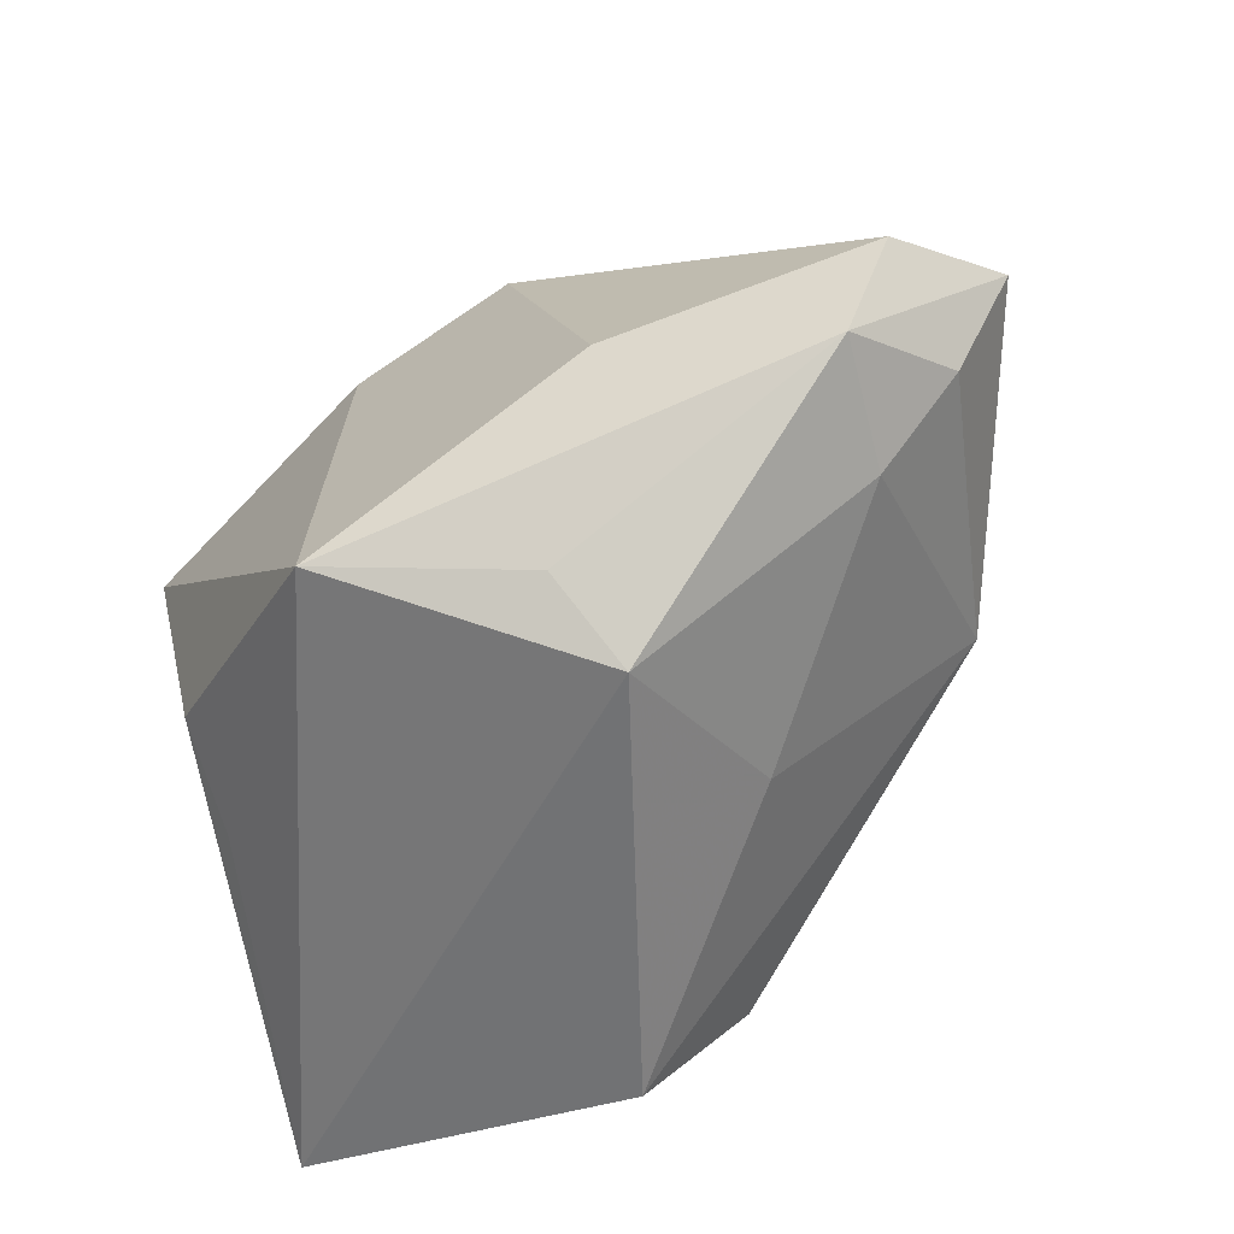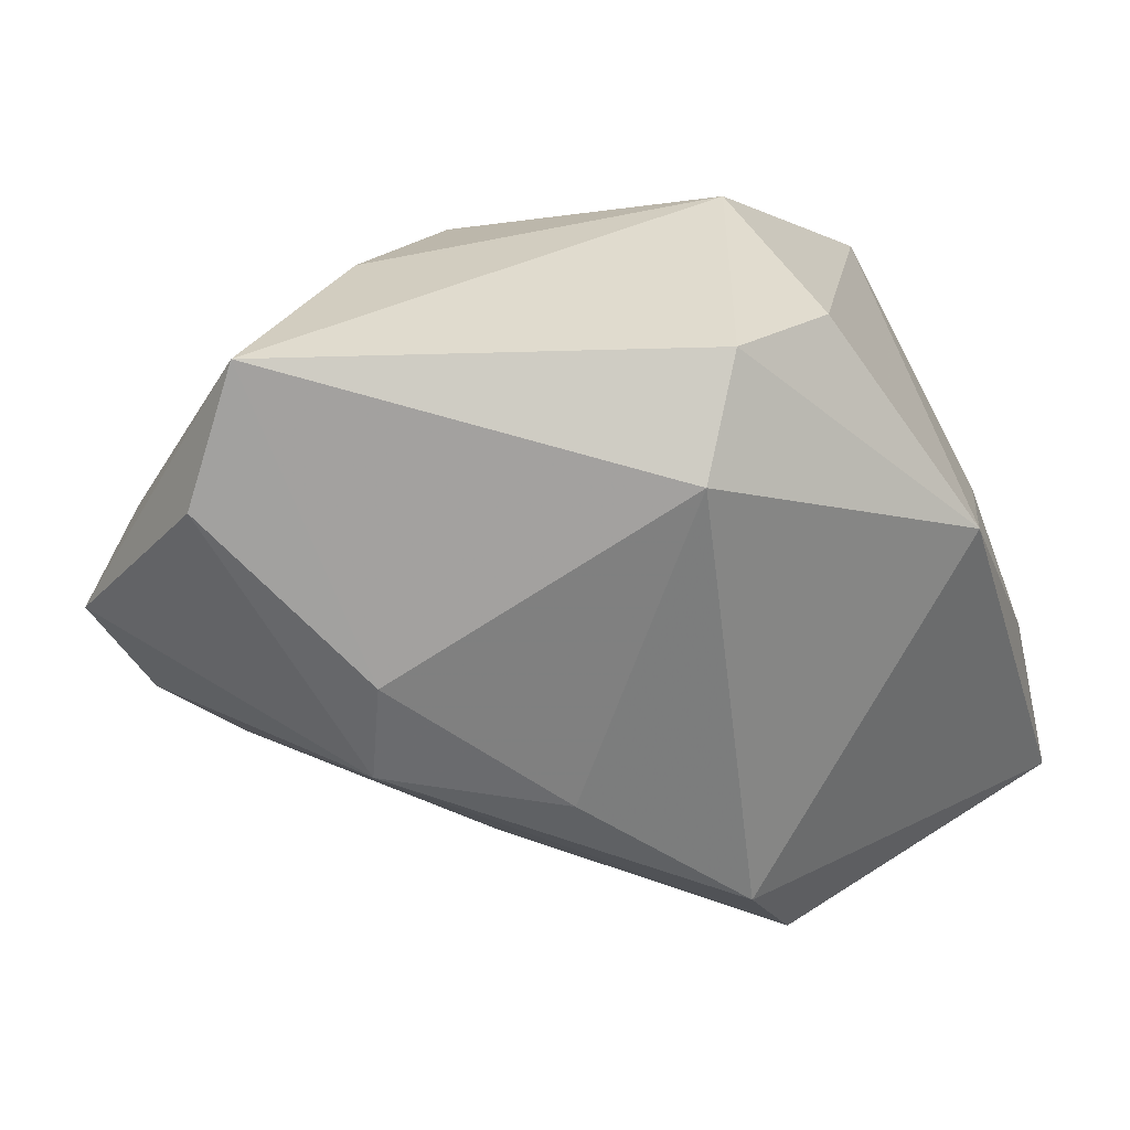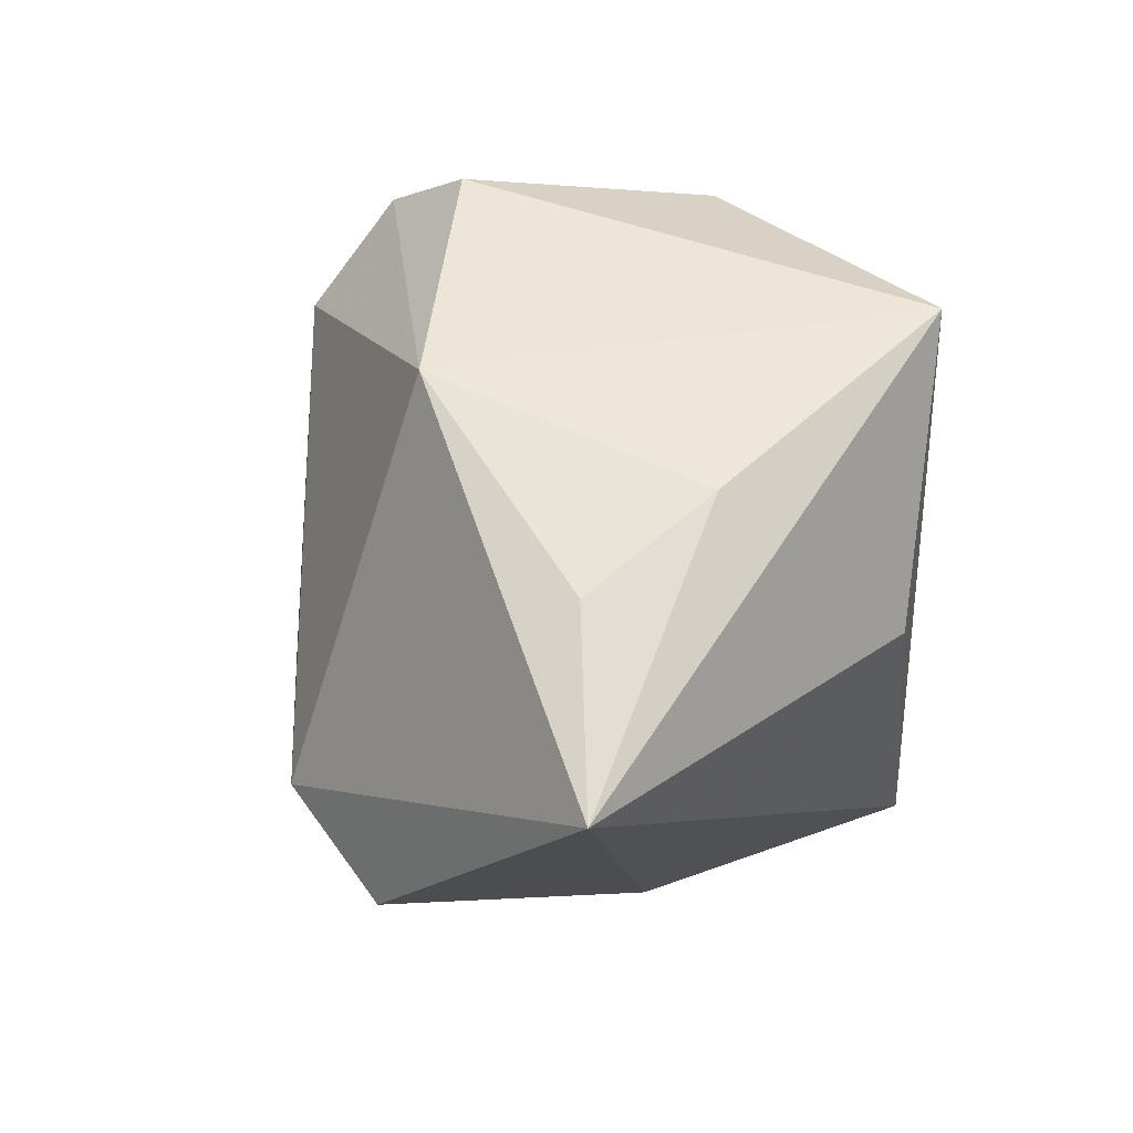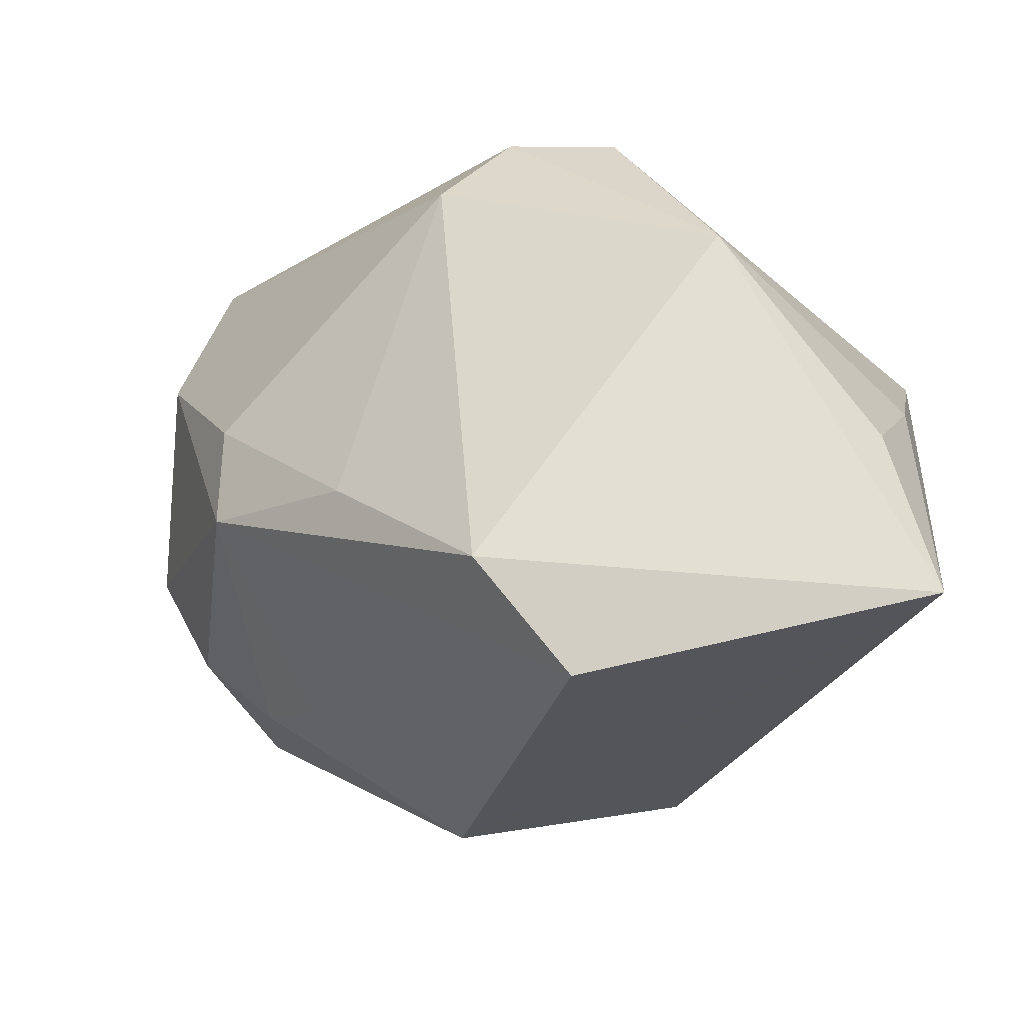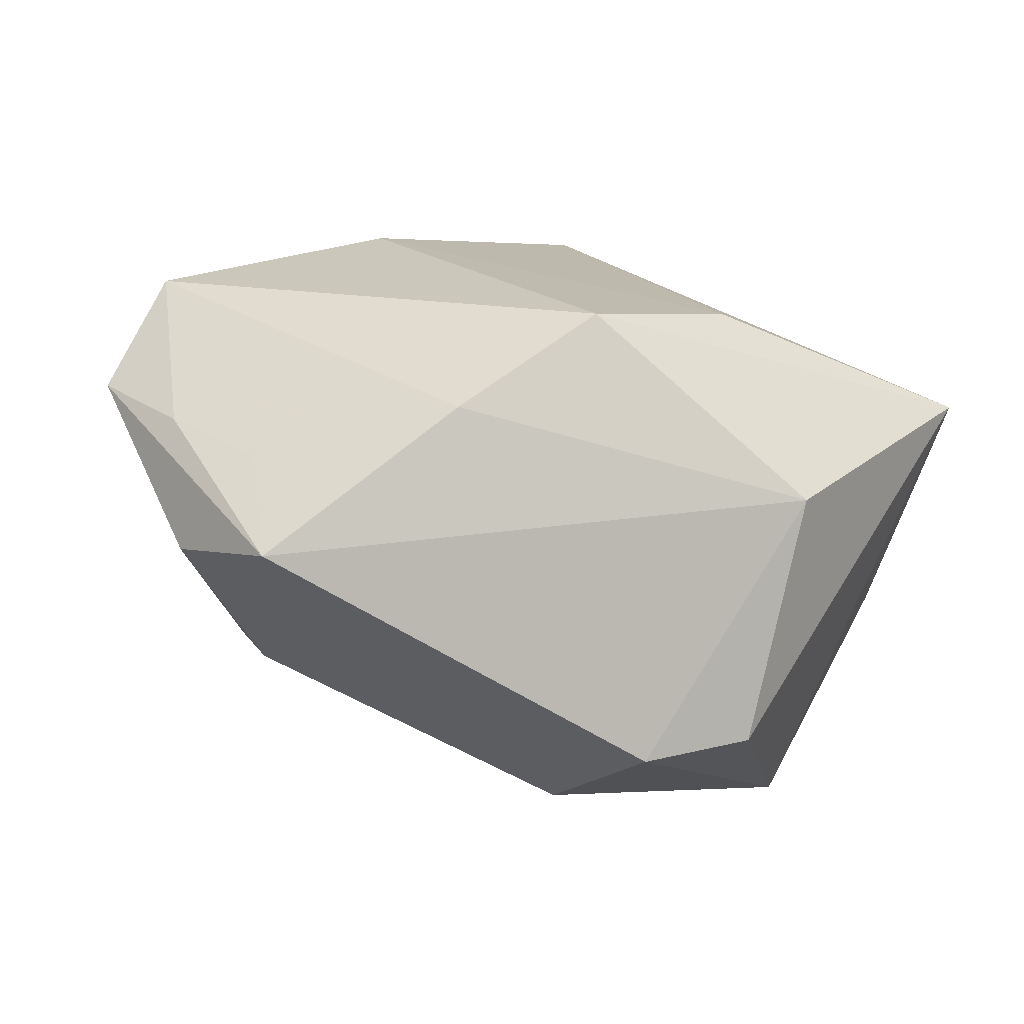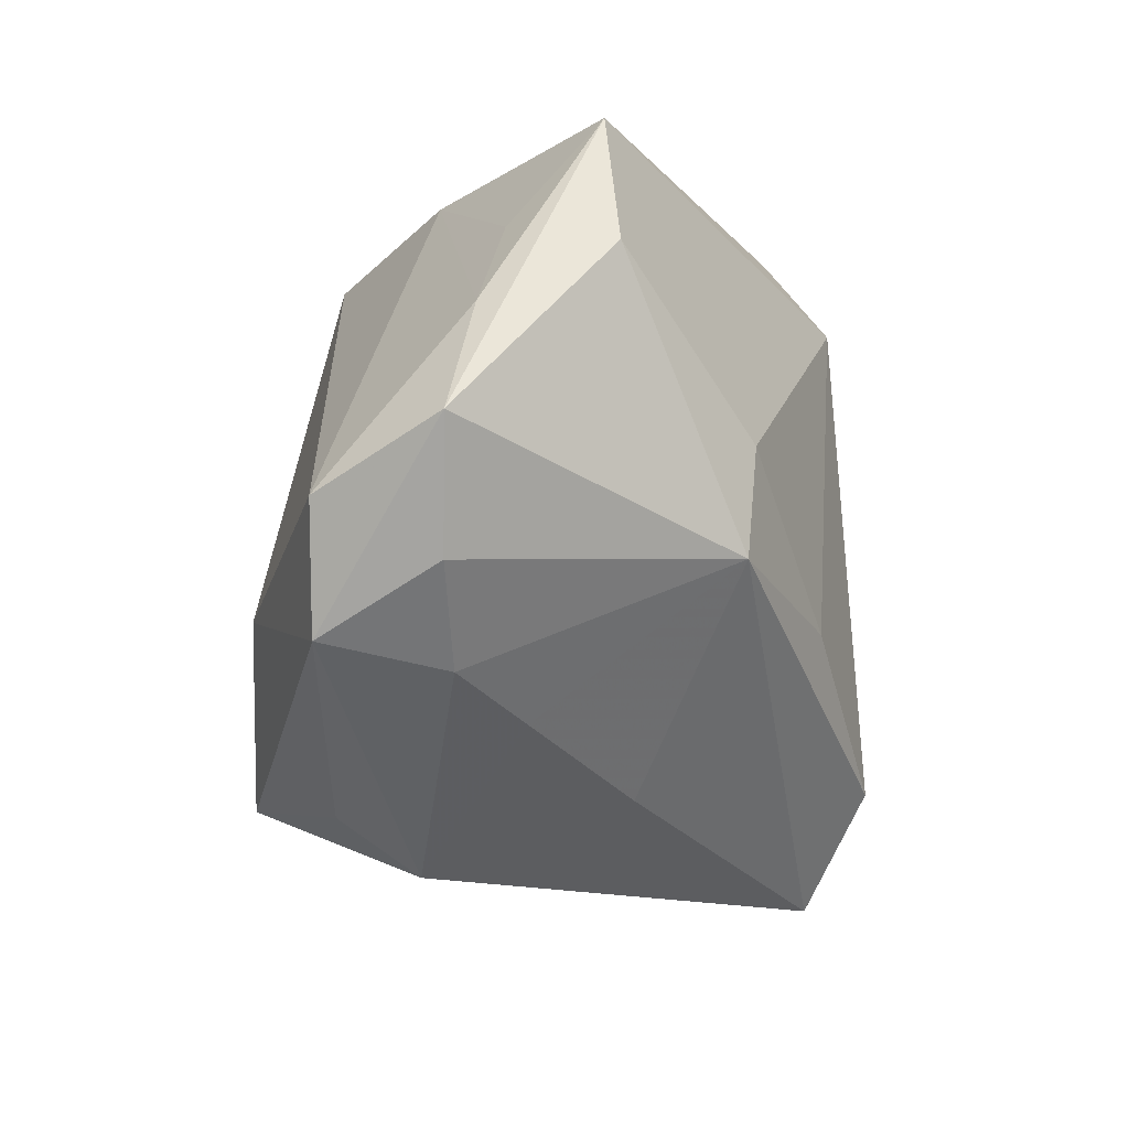
<metadata>
{"format":"obj","ext":"obj","renderer":"f3d","projection":"perspective","resolution":1024,"background":"white","views":[{"elev":-55.9,"azim":26.5,"up":"+Y"},{"elev":33.5,"azim":147.2,"up":"+Y"},{"elev":-7.9,"azim":-121.0,"up":"+Y"},{"elev":-30.3,"azim":-169.5,"up":"+Y"},{"elev":5.9,"azim":163.5,"up":"+Z"},{"elev":-12.4,"azim":83.7,"up":"+Y"}]}
</metadata>
<code>
v 0.03396 -0.014 0.02364
v 0.03504 0.03022 0.0006092
v 0.003077 0.02488 0.02116
v -0.006026 -0.0315 -0.02337
v 0.03996 0.01242 0.01143
v -0.03395 -0.009057 -0.02089
v 0.008149 -0.02485 0.02107
v 0.0384 -0.003356 0.02416
v 0.01535 -0.009011 0.0286
v 0.03408 0.02076 0.008644
v -4.047e-05 0.03022 -0.01952
v 0.02489 -0.01891 0.005822
v 0.03155 -0.01581 0.01232
v 0.001805 -0.02141 -0.0277
v -0.02091 0.009999 -0.0277
v 0.01441 -0.02376 -0.004402
v 0.0403 0.01782 -4.38e-06
v 0.005974 0.02132 -0.02421
v -0.01167 0.01863 0.02103
v 0.01611 -0.009208 -0.02077
v -0.01036 0.02965 -0.01822
v 0.03028 0.003839 -0.01255
v 0.04487 0.002088 0.01416
v -0.03029 -0.009296 0.01265
v -0.009097 -0.02241 0.02824
v -0.03781 -0.02614 -0.02259
v -0.01565 0.03022 0.004039
v 0.01107 -0.03026 0.0137
v 0.01707 0.0284 0.01306
v 0.0393 -0.008391 0.01375
v -0.03641 -0.0002643 -0.01006
v -0.03041 -0.0154 0.004088
v 0.03071 -0.005839 -0.01167
v -0.03726 0.01644 0.01151
f 25 26 28
f 14 26 15
f 14 15 18
f 18 15 11
f 1 9 25
f 19 34 25
f 3 34 19
f 25 9 19
f 19 9 3
f 25 34 24
f 24 34 26
f 26 34 31
f 31 34 15
f 27 34 3
f 3 29 27
f 4 26 14
f 4 28 26
f 33 17 23
f 22 17 33
f 33 4 14
f 14 18 20
f 20 18 22
f 20 33 14
f 22 33 20
f 8 1 23
f 9 1 8
f 3 9 8
f 8 29 3
f 23 1 30
f 30 33 23
f 25 28 7
f 7 1 25
f 28 1 7
f 23 17 2
f 2 29 10
f 11 27 2
f 2 27 29
f 2 18 11
f 22 18 2
f 2 17 22
f 32 26 25
f 25 24 32
f 32 24 26
f 6 15 26
f 26 31 6
f 6 31 15
f 15 34 21
f 34 27 21
f 11 15 21
f 21 27 11
f 16 12 28
f 28 4 16
f 16 33 12
f 4 33 16
f 13 30 1
f 28 12 13
f 13 1 28
f 12 33 13
f 33 30 13
f 5 8 23
f 23 2 5
f 5 2 10
f 10 29 5
f 29 8 5

</code>
